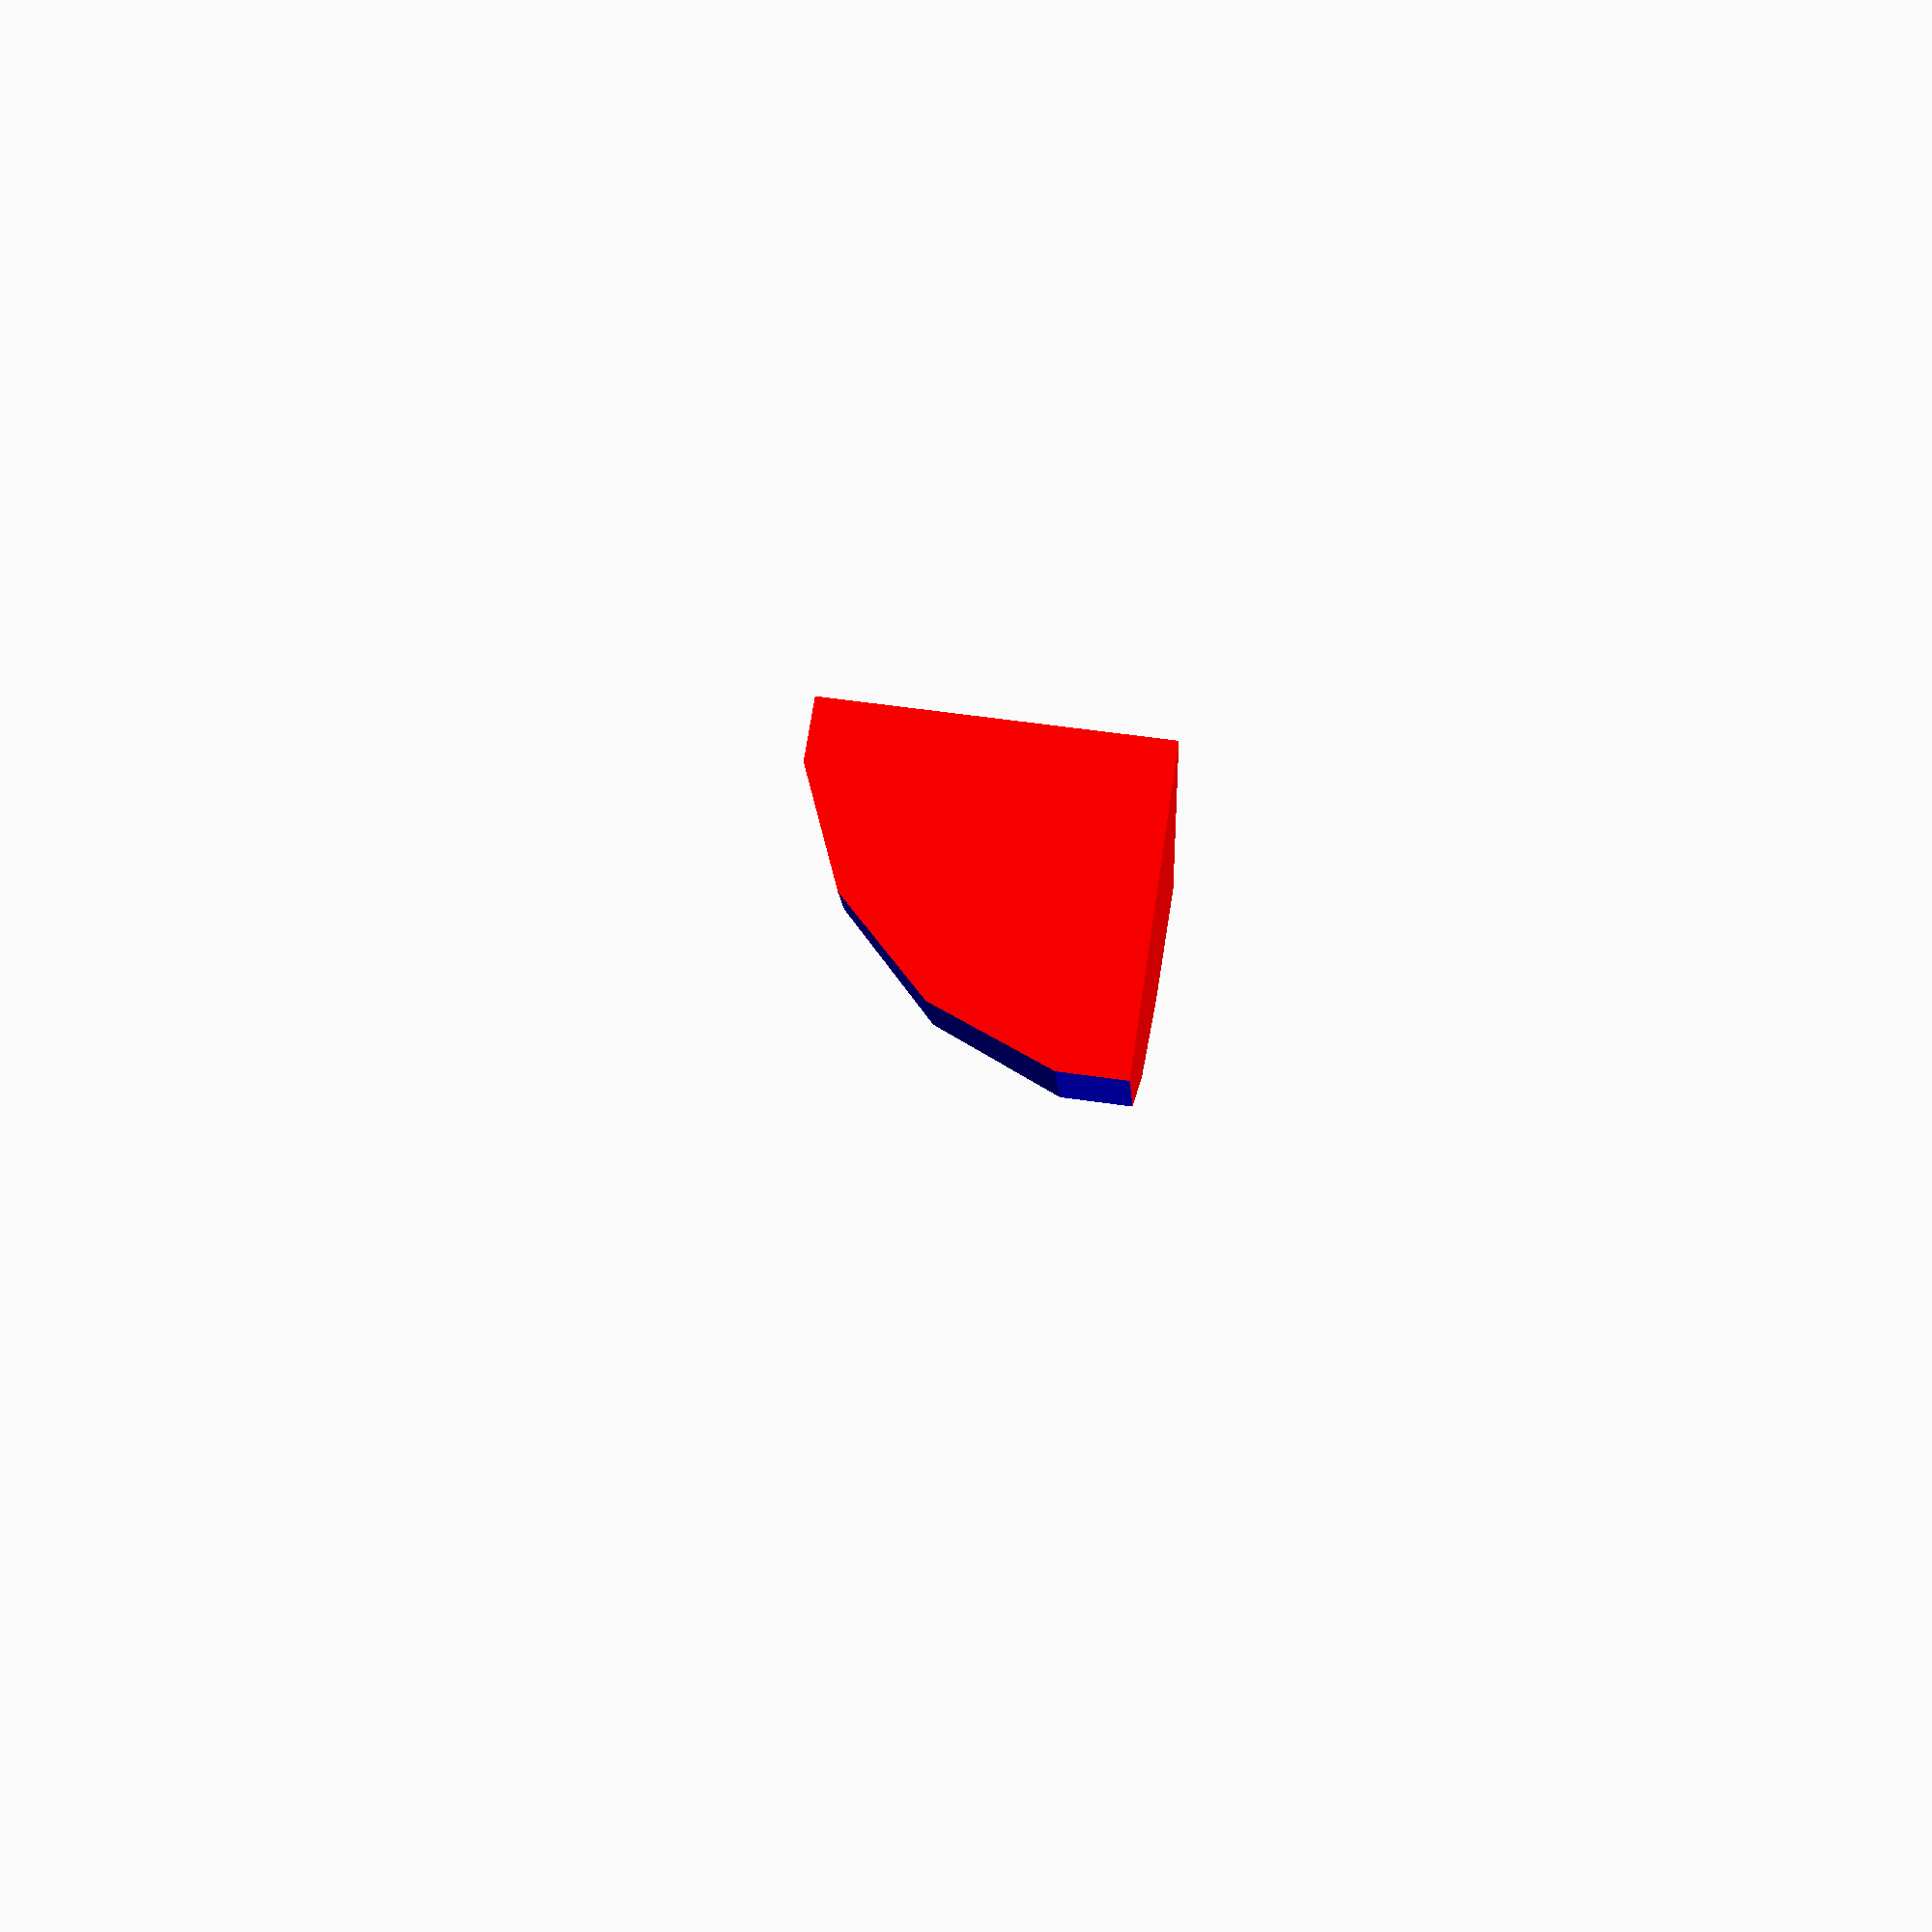
<openscad>
intersection()
{
    color([1,0,0])
    cube ([10,10,10]);

    color([0,0,1])
    translate ([10,0,10])
    sphere (r=5);
}

</openscad>
<views>
elev=122.0 azim=80.7 roll=261.5 proj=p view=solid
</views>
